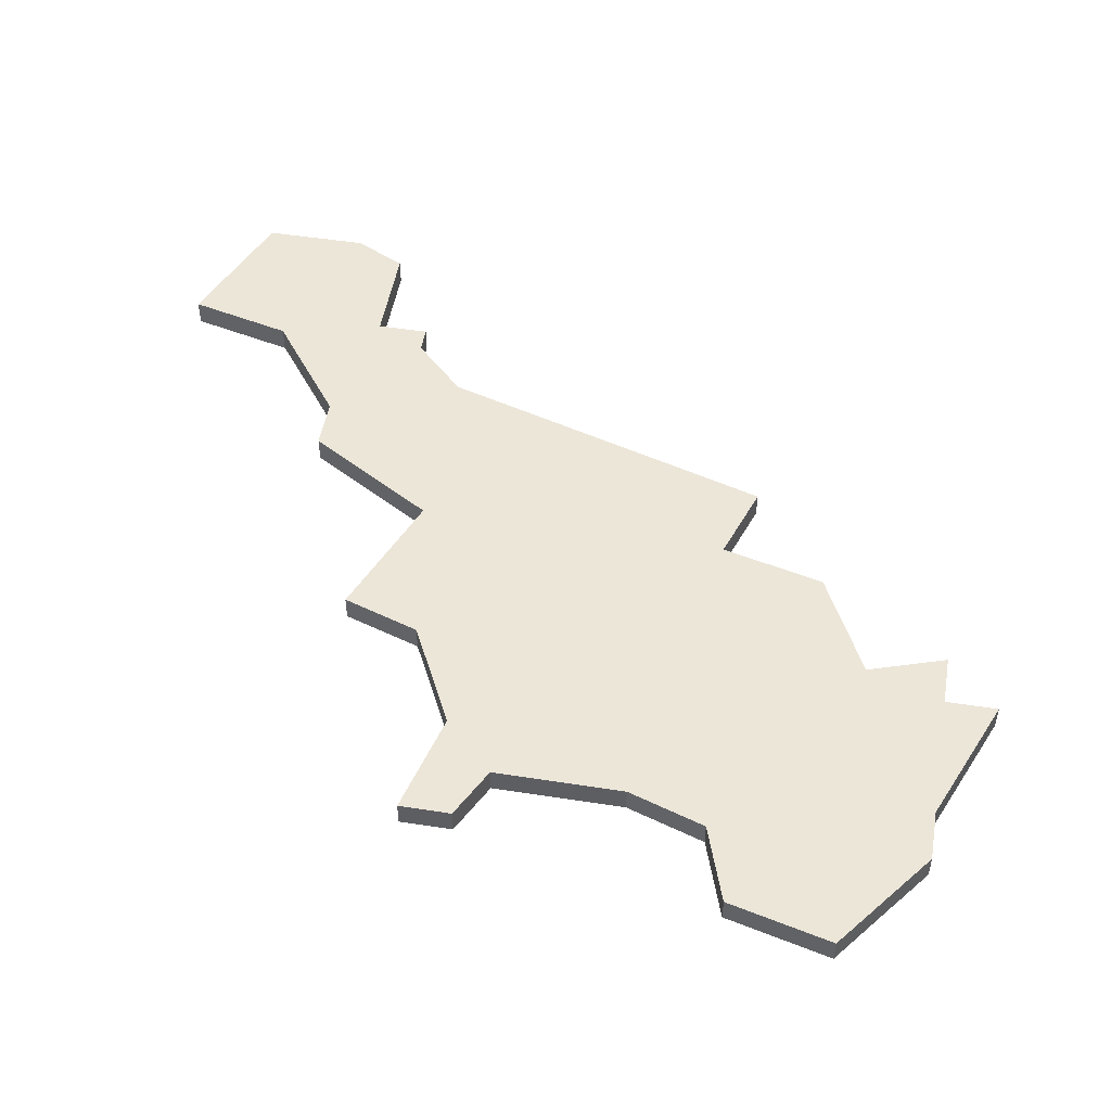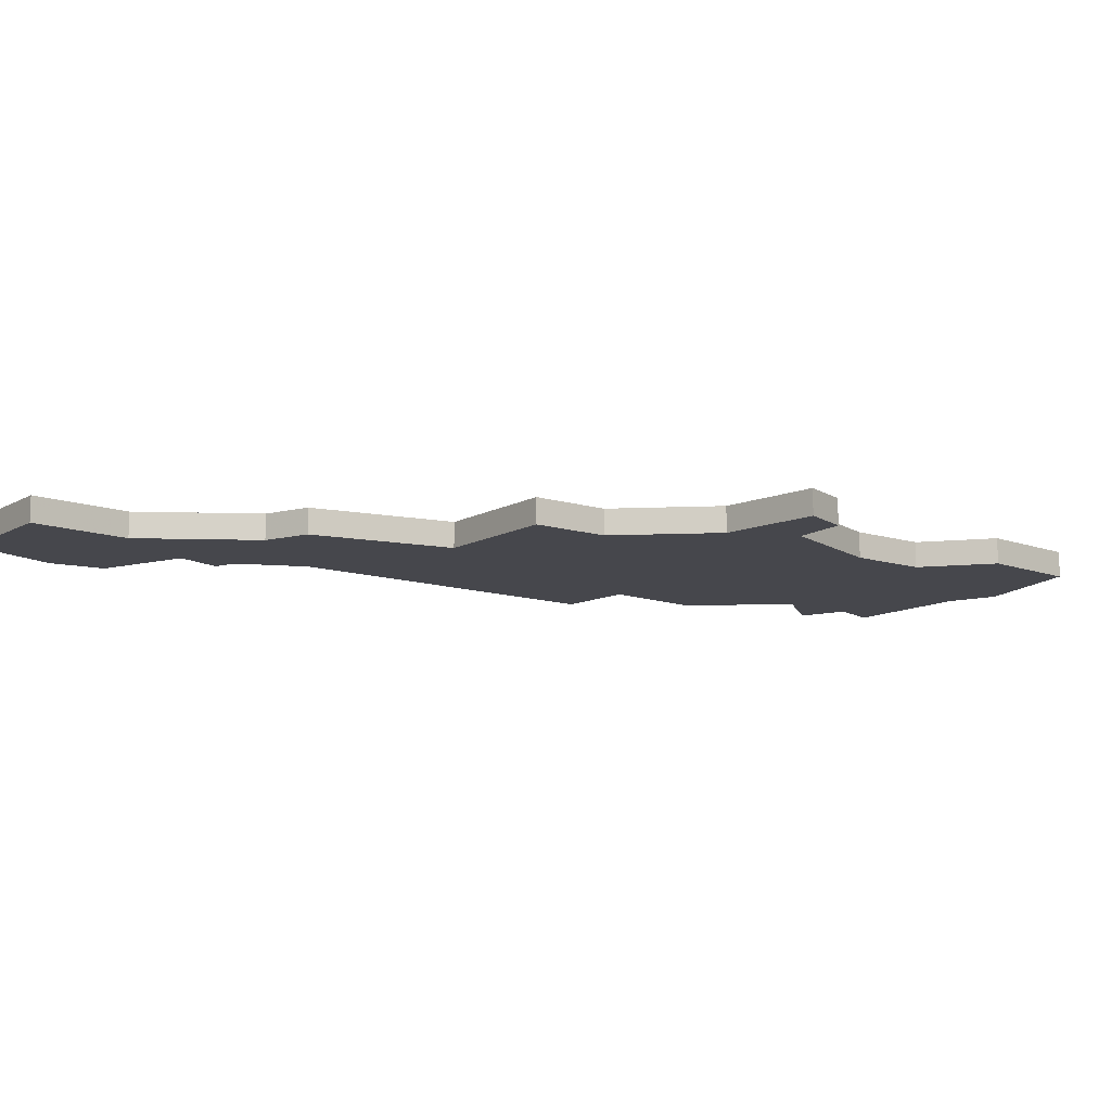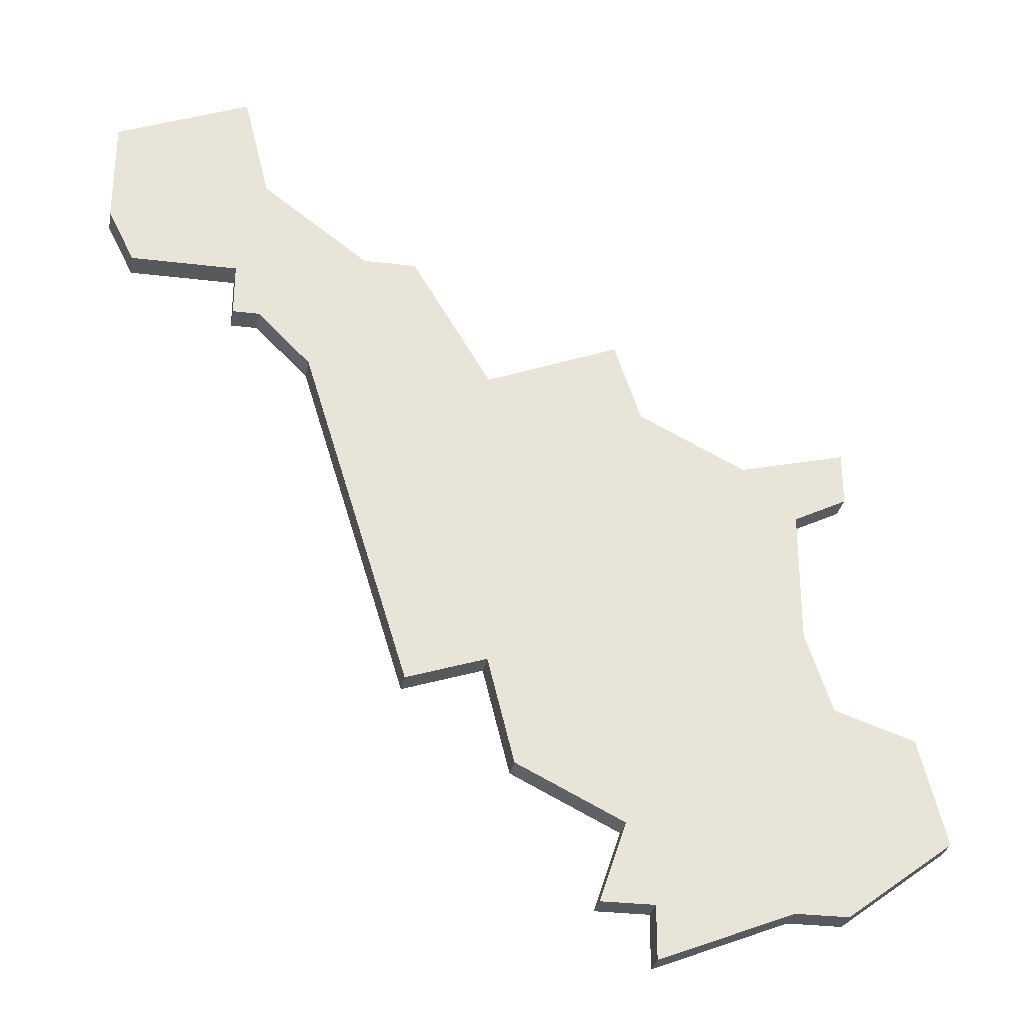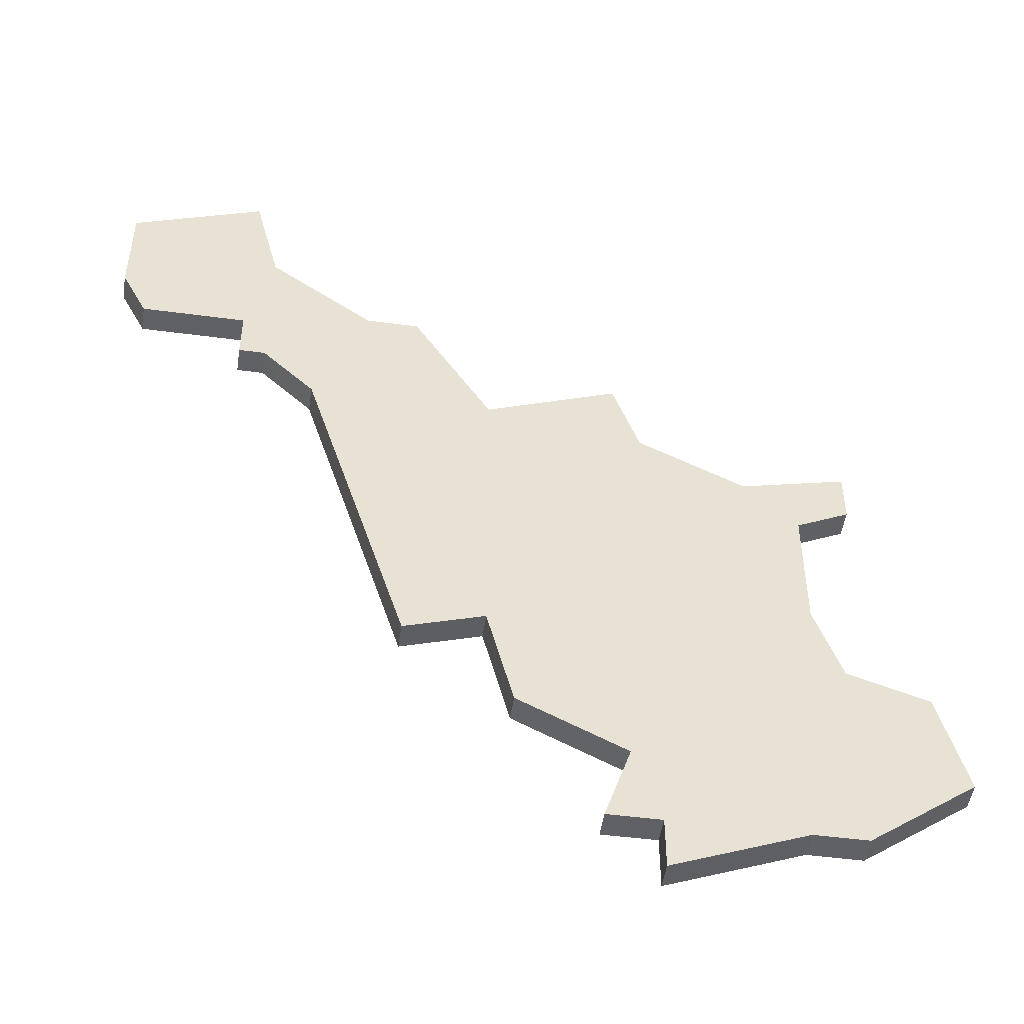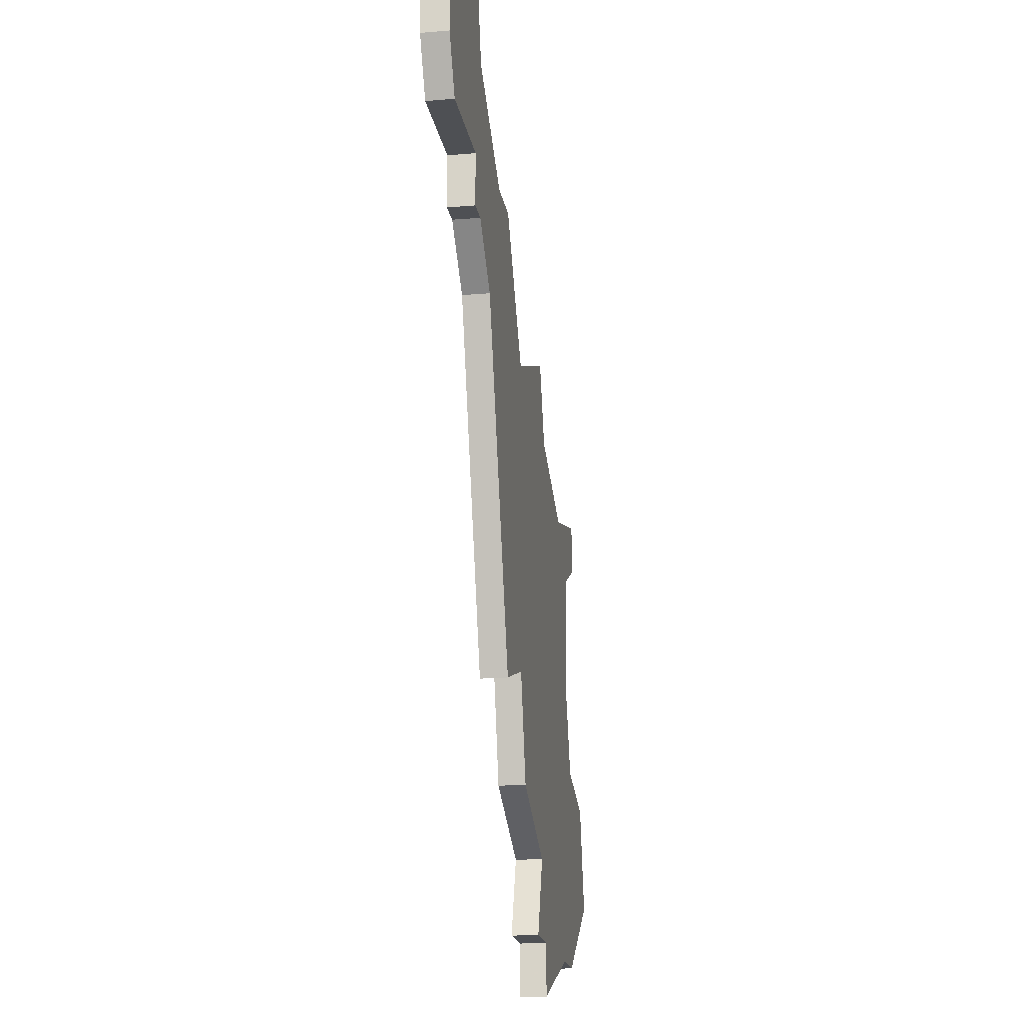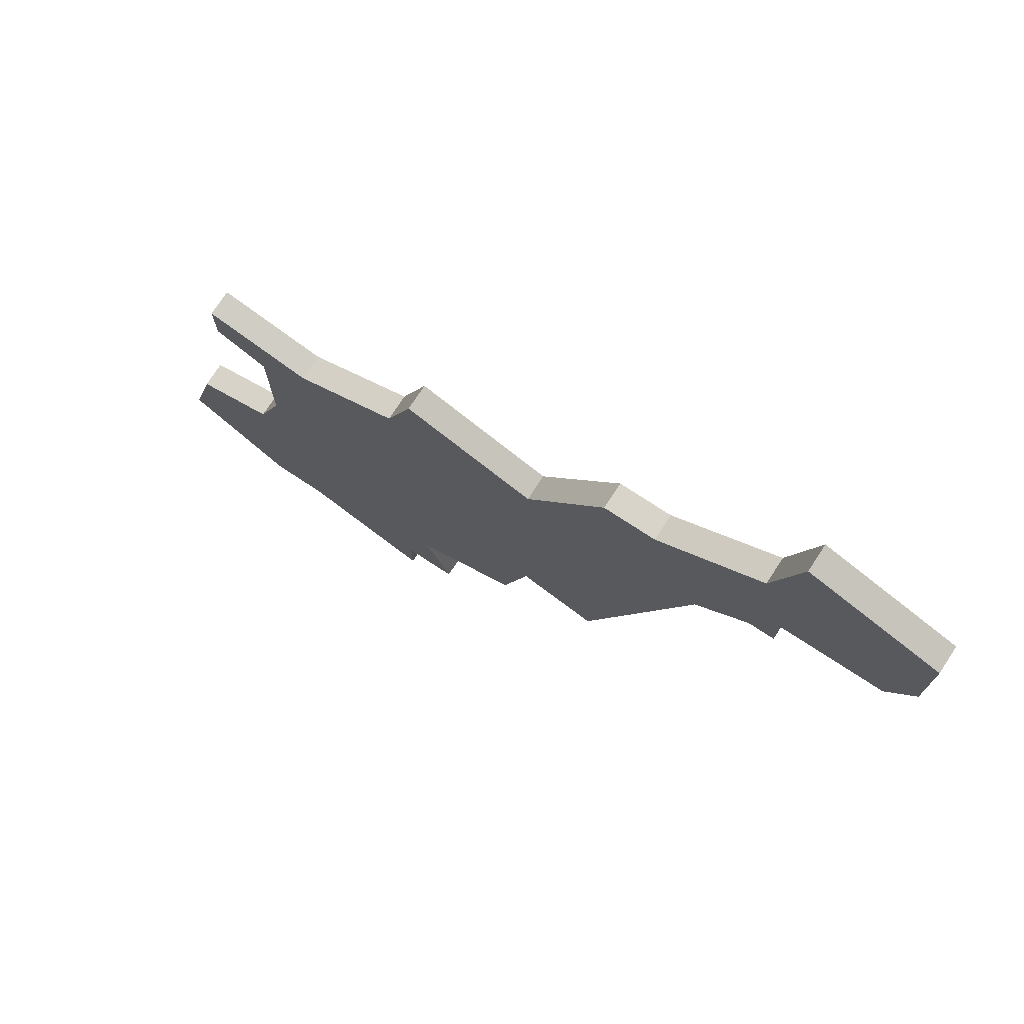
<metadata>
{"format":"obj","ext":"obj","renderer":"f3d","projection":"perspective","resolution":1024,"background":"white","views":[{"elev":49.4,"azim":-80.2,"up":"+Z"},{"elev":-10.9,"azim":-147.3,"up":"+Z"},{"elev":-29.6,"azim":169.8,"up":"+Y"},{"elev":-49.9,"azim":171.7,"up":"+Y"},{"elev":-18.5,"azim":99.2,"up":"+Y"},{"elev":75.3,"azim":33.2,"up":"+Y"}]}
</metadata>
<code>
v 3167 -499 0
v 3167 -501 0
v 3169 -502 0
v 3169 -507 0
v 3168 -510 0
v 3165 -511 0
v 3164 -515 0
v 3168 -518 0
v 3170 -518 0
v 3175 -520 0
v 3175 -518 0
v 3177 -518 0
v 3176 -515 0
v 3180 -513 0
v 3181 -509 0
v 3184 -510 0
v 3188 -497 0
v 3190 -495 0
v 3191 -495 0
v 3191 -493 0
v 3195 -493 0
v 3196 -491 0
v 3196 -487 0
v 3191 -485 0
v 3190 -489 0
v 3186 -492 0
v 3184 -492 0
v 3181 -497 0
v 3176 -495 0
v 3175 -498 0
v 3171 -500 0
v 3167 -499 1
v 3167 -501 1
v 3169 -502 1
v 3169 -507 1
v 3168 -510 1
v 3165 -511 1
v 3164 -515 1
v 3168 -518 1
v 3170 -518 1
v 3175 -520 1
v 3175 -518 1
v 3177 -518 1
v 3176 -515 1
v 3180 -513 1
v 3181 -509 1
v 3184 -510 1
v 3188 -497 1
v 3190 -495 1
v 3191 -495 1
v 3191 -493 1
v 3195 -493 1
v 3196 -491 1
v 3196 -487 1
v 3191 -485 1
v 3190 -489 1
v 3186 -492 1
v 3184 -492 1
v 3181 -497 1
v 3176 -495 1
v 3175 -498 1
v 3171 -500 1
f 2 1 31
f 7 6 5
f 9 8 7
f 11 10 9
f 13 12 11
f 15 14 13
f 17 16 15
f 20 19 18
f 22 21 20
f 24 23 22
f 28 27 26
f 30 29 28
f 3 2 31
f 9 7 5
f 13 11 9
f 17 15 13
f 20 18 17
f 24 22 20
f 28 26 25
f 31 30 28
f 4 3 31
f 9 5 4
f 17 13 9
f 25 24 20
f 4 31 28
f 17 9 4
f 25 20 17
f 17 4 28
f 28 25 17
f 62 32 33
f 36 37 38
f 38 39 40
f 40 41 42
f 42 43 44
f 44 45 46
f 46 47 48
f 49 50 51
f 51 52 53
f 53 54 55
f 57 58 59
f 59 60 61
f 62 33 34
f 36 38 40
f 40 42 44
f 44 46 48
f 48 49 51
f 51 53 55
f 56 57 59
f 59 61 62
f 62 34 35
f 35 36 40
f 40 44 48
f 51 55 56
f 59 62 35
f 35 40 48
f 48 51 56
f 59 35 48
f 48 56 59
f 33 32 2
f 2 32 1
f 34 33 3
f 3 33 2
f 35 34 4
f 4 34 3
f 36 35 5
f 5 35 4
f 37 36 6
f 6 36 5
f 38 37 7
f 7 37 6
f 39 38 8
f 8 38 7
f 40 39 9
f 9 39 8
f 41 40 10
f 10 40 9
f 42 41 11
f 11 41 10
f 43 42 12
f 12 42 11
f 44 43 13
f 13 43 12
f 45 44 14
f 14 44 13
f 46 45 15
f 15 45 14
f 47 46 16
f 16 46 15
f 48 47 17
f 17 47 16
f 49 48 18
f 18 48 17
f 50 49 19
f 19 49 18
f 51 50 20
f 20 50 19
f 52 51 21
f 21 51 20
f 53 52 22
f 22 52 21
f 54 53 23
f 23 53 22
f 55 54 24
f 24 54 23
f 56 55 25
f 25 55 24
f 57 56 26
f 26 56 25
f 58 57 27
f 27 57 26
f 59 58 28
f 28 58 27
f 60 59 29
f 29 59 28
f 61 60 30
f 30 60 29
f 32 62 1
f 1 62 31
f 62 61 31
f 31 61 30

</code>
